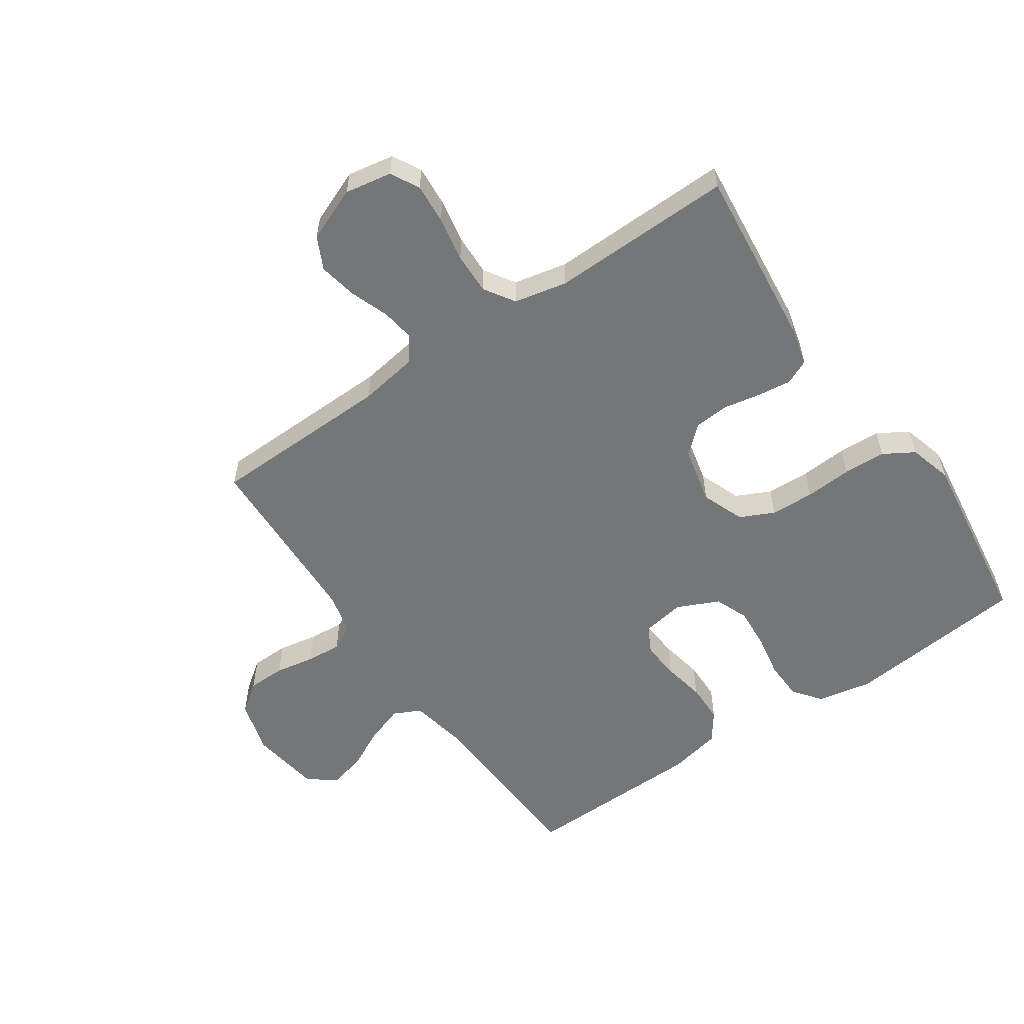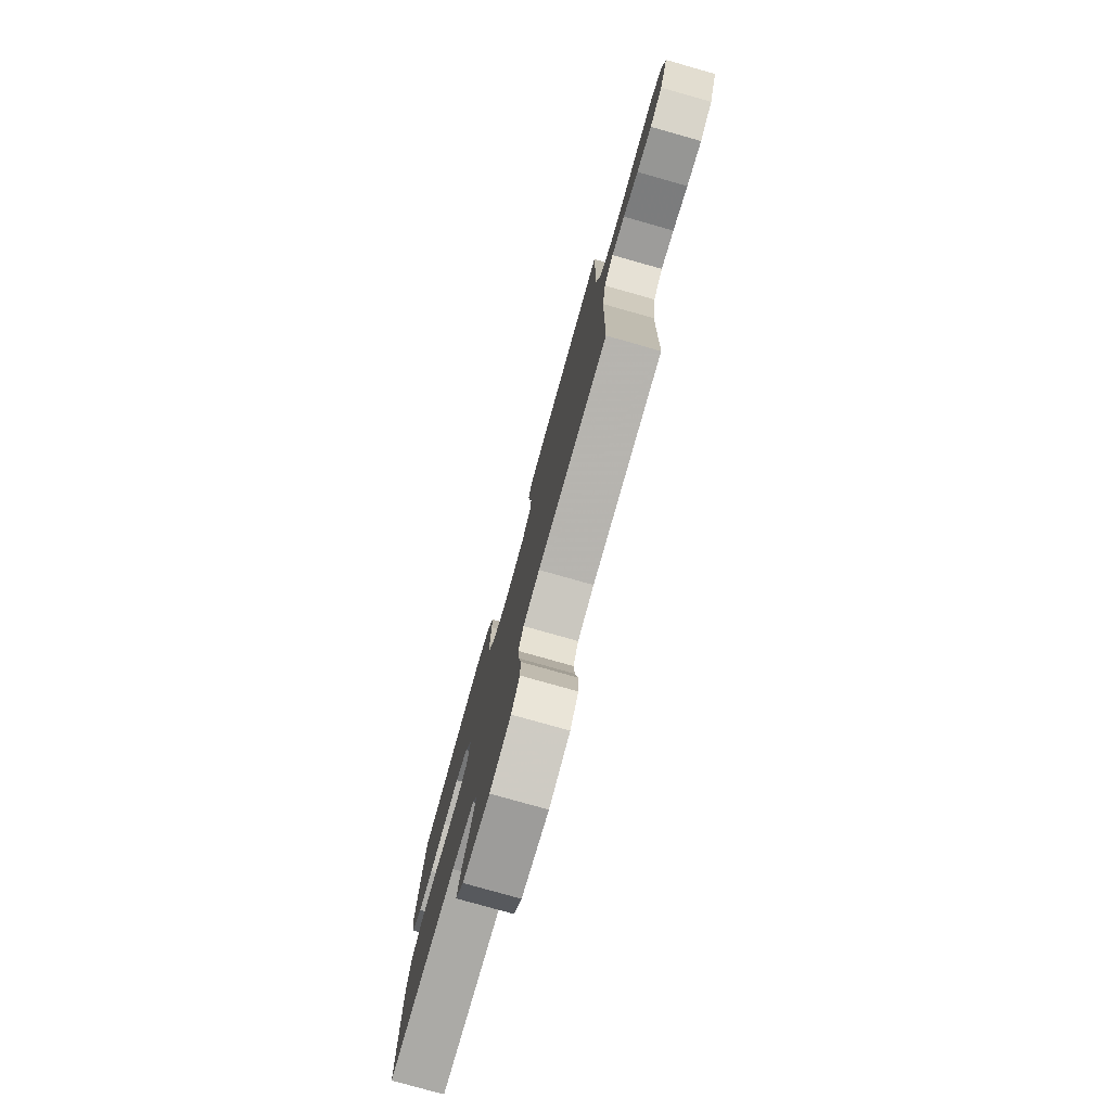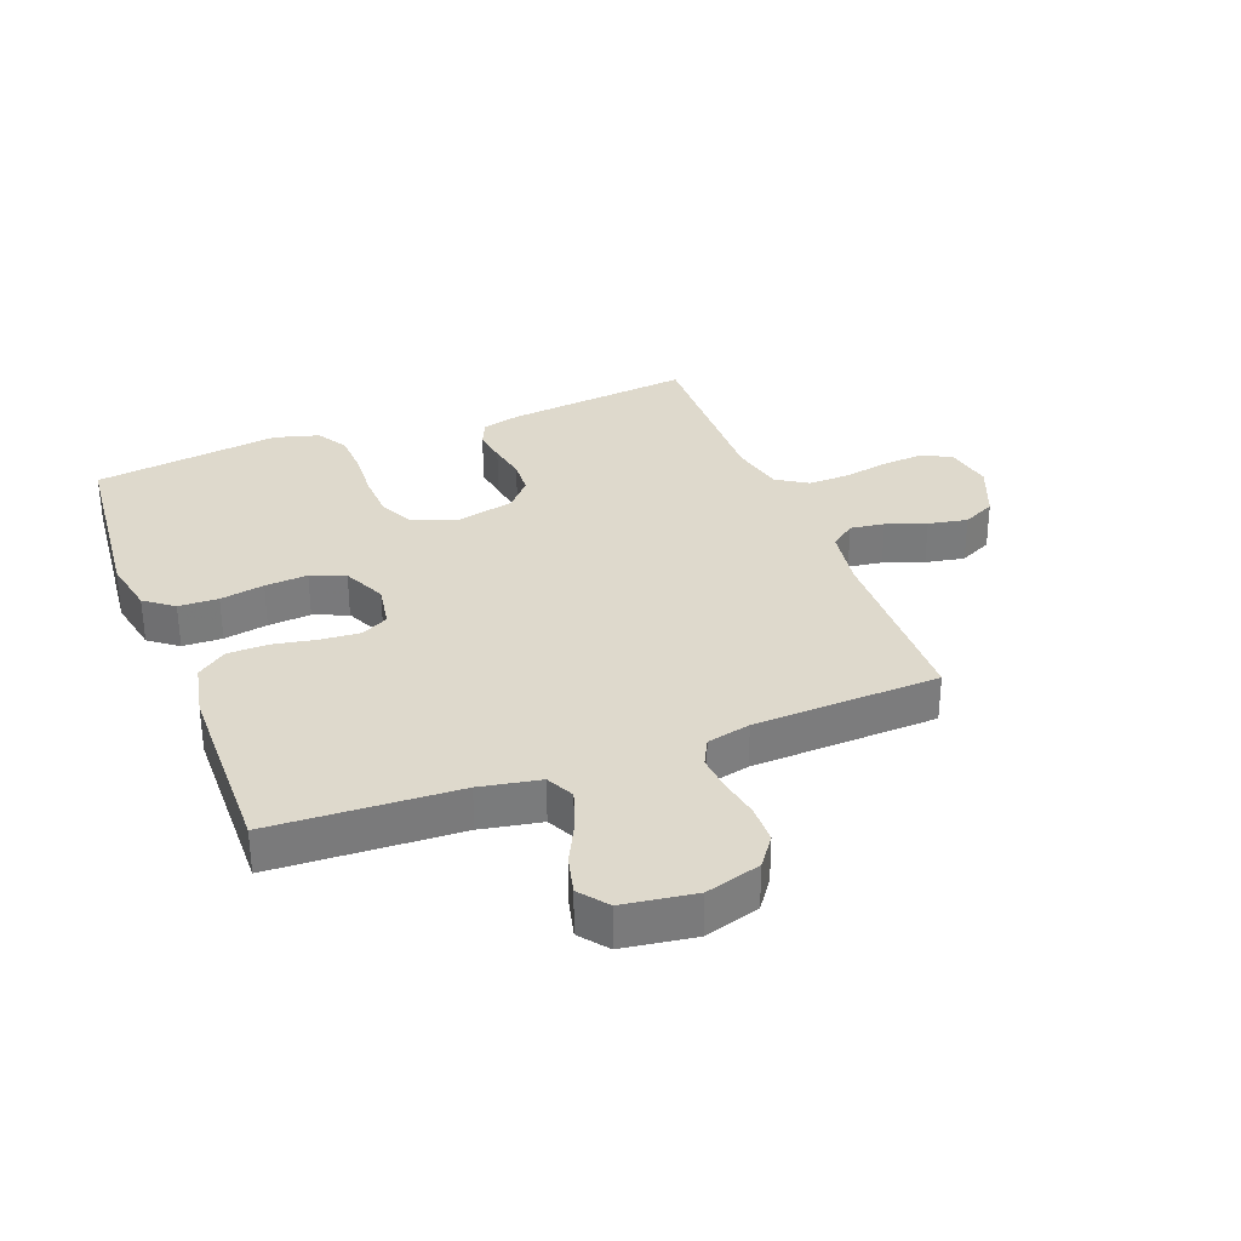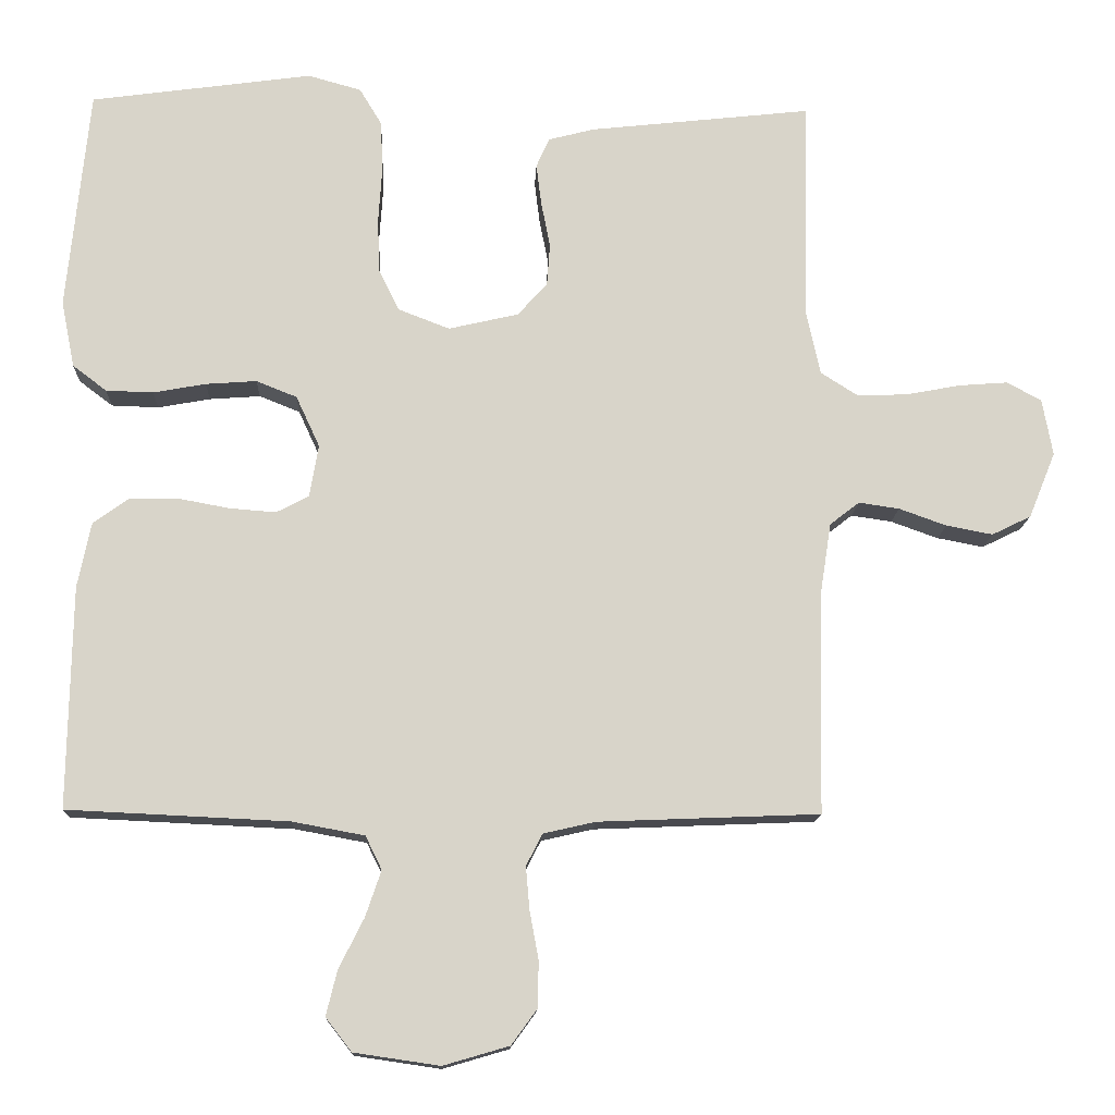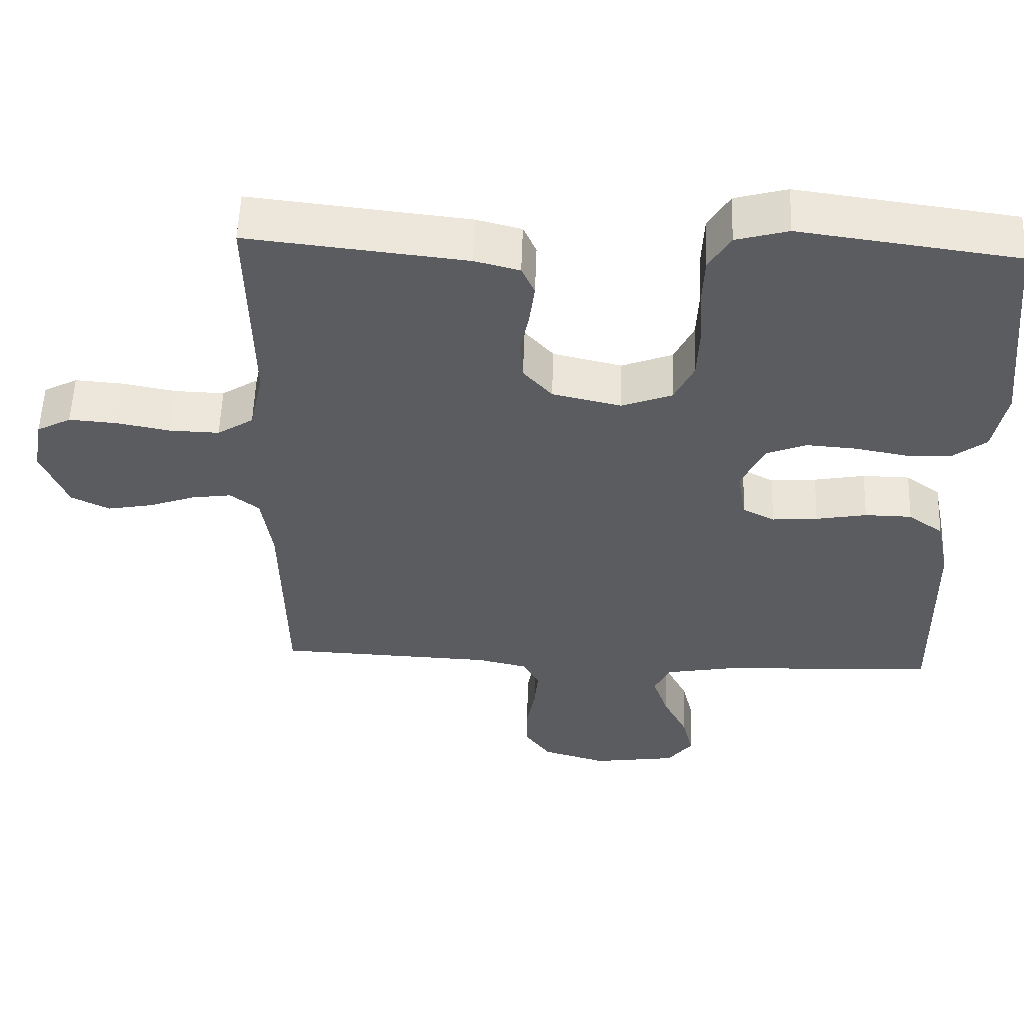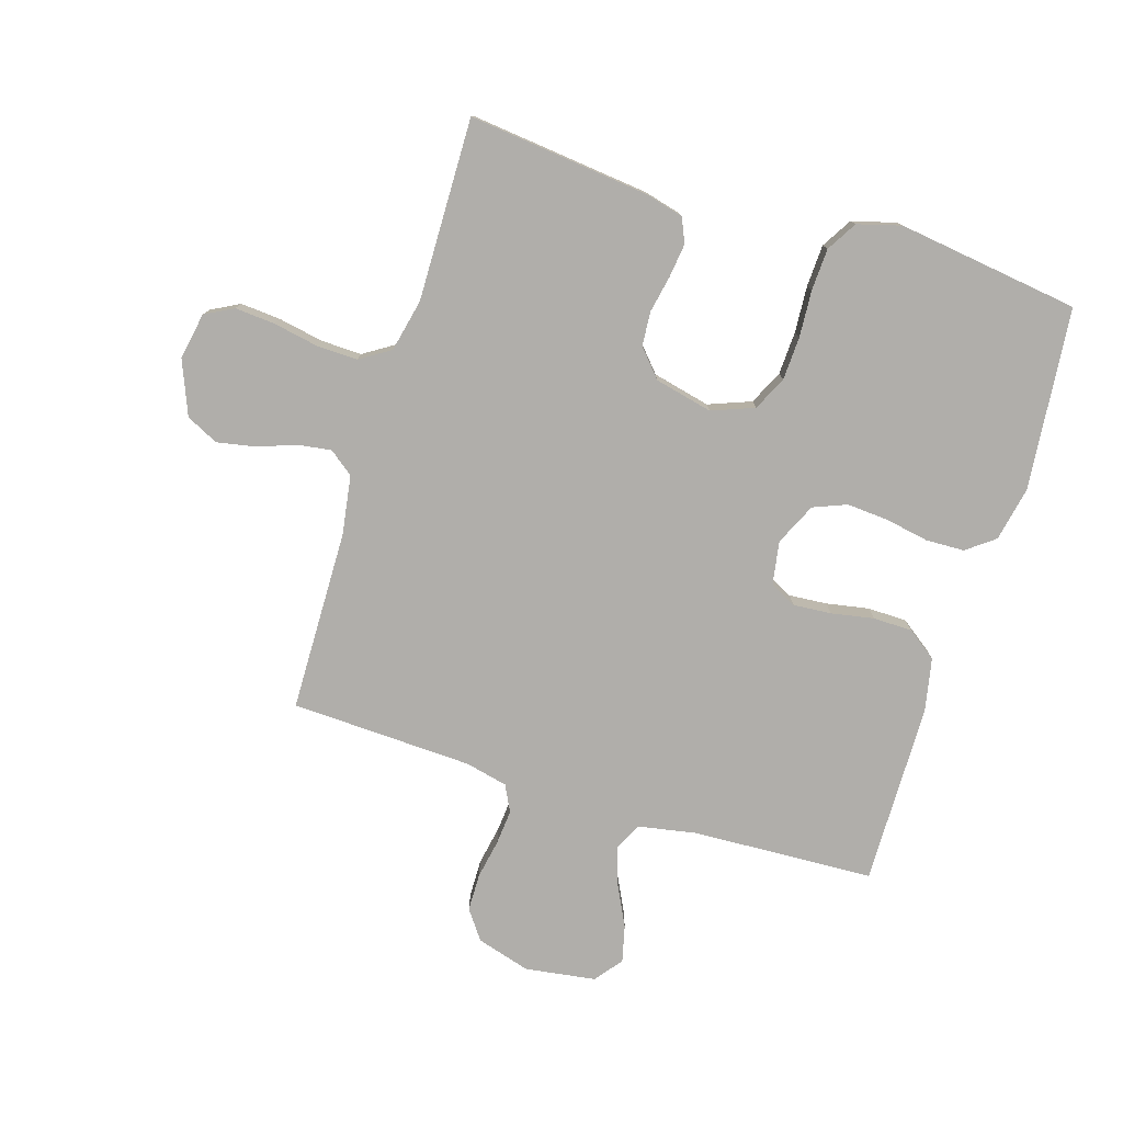
<metadata>
{"format":"obj","ext":"obj","renderer":"f3d","projection":"perspective","resolution":1024,"background":"white","views":[{"elev":-56.7,"azim":-55.4,"up":"+Y"},{"elev":-78.5,"azim":-105.8,"up":"+Z"},{"elev":32.1,"azim":159.0,"up":"+Y"},{"elev":-13.8,"azim":177.7,"up":"+Z"},{"elev":55.3,"azim":2.0,"up":"+Z"},{"elev":-77.7,"azim":-17.3,"up":"+Y"}]}
</metadata>
<code>
v 0.5 0.07 0.5
v 0.53 0.07 0.2
v 0.512 0.07 0.11
v 0.466 0.07 0.075
v 0.402 0.07 0.073
v 0.331 0.07 0.086
v 0.262 0.07 0.091
v 0.207 0.07 0.069
v 0.175 0.07 0
v 0.187 0.07 -0.071
v 0.231 0.07 -0.094
v 0.294 0.07 -0.089
v 0.364 0.07 -0.076
v 0.429 0.07 -0.077
v 0.477 0.07 -0.112
v 0.495 0.07 -0.2
v 0.5 0.07 -0.5
v 0.2 0.07 -0.514
v 0.103 0.07 -0.532
v 0.081 0.07 -0.577
v 0.102 0.07 -0.639
v 0.136 0.07 -0.707
v 0.151 0.07 -0.768
v 0.116 0.07 -0.813
v 0 0.07 -0.83
v -0.089 0.07 -0.804
v -0.124 0.07 -0.756
v -0.125 0.07 -0.694
v -0.113 0.07 -0.629
v -0.108 0.07 -0.571
v -0.13 0.07 -0.528
v -0.2 0.07 -0.512
v -0.5 0.07 -0.5
v -0.506 0.07 -0.2
v -0.521 0.07 -0.103
v -0.561 0.07 -0.072
v -0.616 0.07 -0.08
v -0.68 0.07 -0.103
v -0.743 0.07 -0.115
v -0.796 0.07 -0.089
v -0.832 0.07 0
v -0.818 0.07 0.077
v -0.771 0.07 0.102
v -0.705 0.07 0.097
v -0.631 0.07 0.083
v -0.563 0.07 0.081
v -0.513 0.07 0.113
v -0.494 0.07 0.2
v -0.5 0.07 0.5
v -0.2 0.07 0.467
v -0.138 0.07 0.451
v -0.12 0.07 0.411
v -0.127 0.07 0.355
v -0.139 0.07 0.294
v -0.135 0.07 0.237
v -0.095 0.07 0.192
v 0 0.07 0.17
v 0.07 0.07 0.197
v 0.097 0.07 0.253
v 0.1 0.07 0.325
v 0.095 0.07 0.402
v 0.098 0.07 0.471
v 0.128 0.07 0.521
v 0.2 0.07 0.541
v 0.5 0 0.5
v 0.53 0 0.2
v 0.512 0 0.11
v 0.466 0 0.075
v 0.402 0 0.073
v 0.331 0 0.086
v 0.262 0 0.091
v 0.207 0 0.069
v 0.175 0 0
v 0.187 0 -0.071
v 0.231 0 -0.094
v 0.294 0 -0.089
v 0.364 0 -0.076
v 0.429 0 -0.077
v 0.477 0 -0.112
v 0.495 0 -0.2
v 0.5 0 -0.5
v 0.2 0 -0.514
v 0.103 0 -0.532
v 0.081 0 -0.577
v 0.102 0 -0.639
v 0.136 0 -0.707
v 0.151 0 -0.768
v 0.116 0 -0.813
v 0 0 -0.83
v -0.089 0 -0.804
v -0.124 0 -0.756
v -0.125 0 -0.694
v -0.113 0 -0.629
v -0.108 0 -0.571
v -0.13 0 -0.528
v -0.2 0 -0.512
v -0.5 0 -0.5
v -0.506 0 -0.2
v -0.521 0 -0.103
v -0.561 0 -0.072
v -0.616 0 -0.08
v -0.68 0 -0.103
v -0.743 0 -0.115
v -0.796 0 -0.089
v -0.832 0 0
v -0.818 0 0.077
v -0.771 0 0.102
v -0.705 0 0.097
v -0.631 0 0.083
v -0.563 0 0.081
v -0.513 0 0.113
v -0.494 0 0.2
v -0.5 0 0.5
v -0.2 0 0.467
v -0.138 0 0.451
v -0.12 0 0.411
v -0.127 0 0.355
v -0.139 0 0.294
v -0.135 0 0.237
v -0.095 0 0.192
v 0 0 0.17
v 0.07 0 0.197
v 0.097 0 0.253
v 0.1 0 0.325
v 0.095 0 0.402
v 0.098 0 0.471
v 0.128 0 0.521
v 0.2 0 0.541
f 4 5 6
f 3 4 6
f 2 3 6
f 1 2 6
f 64 1 6
f 63 64 6
f 62 63 6
f 61 62 6
f 60 61 6
f 59 60 6 7
f 58 59 7 8
f 57 58 8 9
f 56 57 9 10
f 52 53 54
f 51 52 54
f 50 51 54
f 49 50 54
f 48 49 54
f 47 48 54 55
f 46 47 55 56
f 43 44 45
f 42 43 45
f 41 42 45
f 40 41 45
f 39 40 45
f 38 39 45
f 37 38 45
f 36 37 45 46
f 46 56 10
f 36 46 10
f 35 36 10
f 32 33 34
f 35 10 11
f 34 35 11
f 32 34 11
f 31 32 11
f 27 28 29
f 26 27 29
f 25 26 29
f 24 25 29
f 23 24 29
f 22 23 29
f 21 22 29
f 20 21 29 30
f 31 11 12
f 30 31 12
f 20 30 12
f 19 20 12
f 16 17 18
f 16 18 19
f 15 16 19
f 14 15 19
f 13 14 19
f 12 13 19
f 70 69 68
f 70 68 67
f 70 67 66
f 70 66 65
f 70 65 128
f 70 128 127
f 70 127 126
f 70 126 125
f 70 125 124
f 71 70 124 123
f 72 71 123 122
f 73 72 122 121
f 74 73 121 120
f 118 117 116
f 118 116 115
f 118 115 114
f 118 114 113
f 118 113 112
f 119 118 112 111
f 120 119 111 110
f 109 108 107
f 109 107 106
f 109 106 105
f 109 105 104
f 109 104 103
f 109 103 102
f 109 102 101
f 110 109 101 100
f 74 120 110
f 74 110 100
f 74 100 99
f 98 97 96
f 75 74 99
f 75 99 98
f 75 98 96
f 75 96 95
f 93 92 91
f 93 91 90
f 93 90 89
f 93 89 88
f 93 88 87
f 93 87 86
f 93 86 85
f 94 93 85 84
f 76 75 95
f 76 95 94
f 76 94 84
f 76 84 83
f 82 81 80
f 83 82 80
f 83 80 79
f 83 79 78
f 83 78 77
f 83 77 76
f 1 65 66 2
f 2 66 67 3
f 3 67 68 4
f 4 68 69 5
f 5 69 70 6
f 6 70 71 7
f 7 71 72 8
f 8 72 73 9
f 9 73 74 10
f 10 74 75 11
f 11 75 76 12
f 12 76 77 13
f 13 77 78 14
f 14 78 79 15
f 15 79 80 16
f 16 80 81 17
f 17 81 82 18
f 18 82 83 19
f 19 83 84 20
f 20 84 85 21
f 21 85 86 22
f 22 86 87 23
f 23 87 88 24
f 24 88 89 25
f 25 89 90 26
f 26 90 91 27
f 27 91 92 28
f 28 92 93 29
f 29 93 94 30
f 30 94 95 31
f 31 95 96 32
f 32 96 97 33
f 33 97 98 34
f 34 98 99 35
f 35 99 100 36
f 36 100 101 37
f 37 101 102 38
f 38 102 103 39
f 39 103 104 40
f 40 104 105 41
f 41 105 106 42
f 42 106 107 43
f 43 107 108 44
f 44 108 109 45
f 45 109 110 46
f 46 110 111 47
f 47 111 112 48
f 48 112 113 49
f 49 113 114 50
f 50 114 115 51
f 51 115 116 52
f 52 116 117 53
f 53 117 118 54
f 54 118 119 55
f 55 119 120 56
f 56 120 121 57
f 57 121 122 58
f 58 122 123 59
f 59 123 124 60
f 60 124 125 61
f 61 125 126 62
f 62 126 127 63
f 63 127 128 64
f 64 128 65 1

</code>
